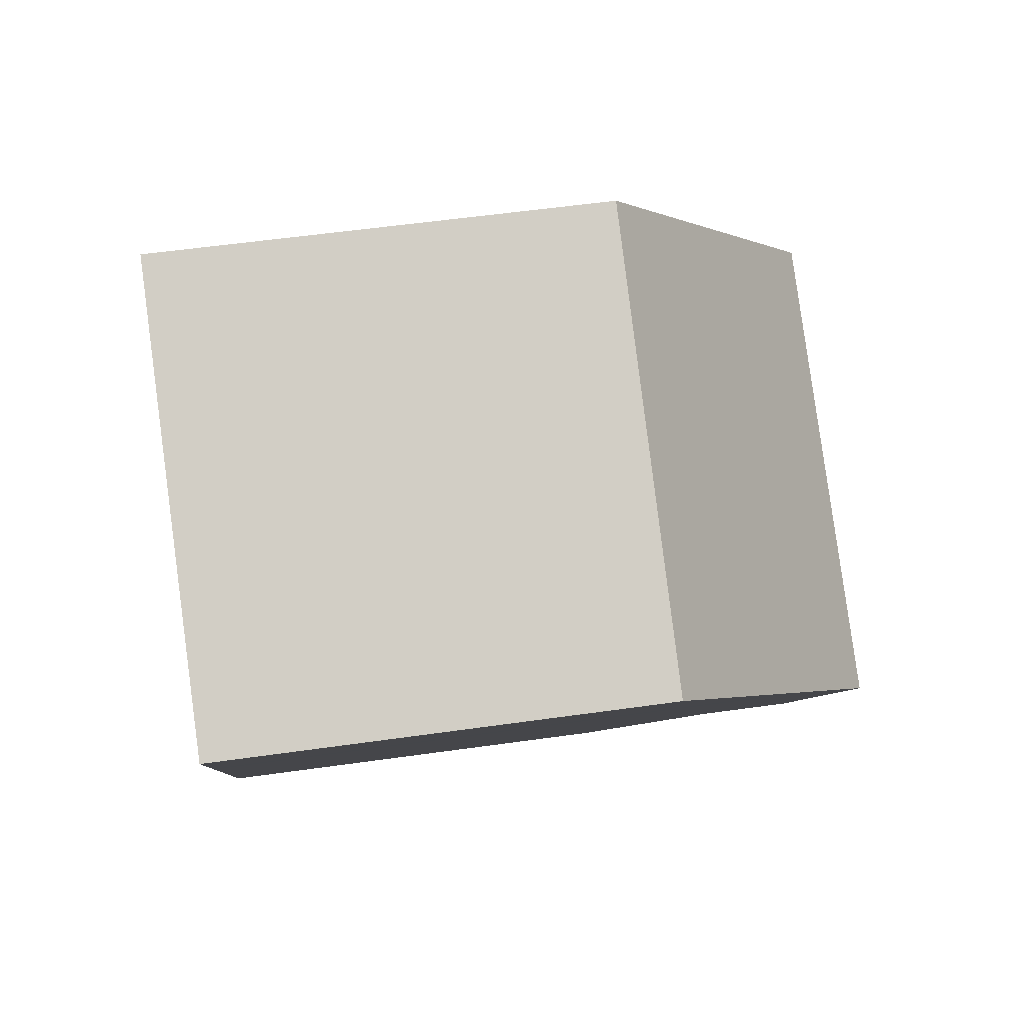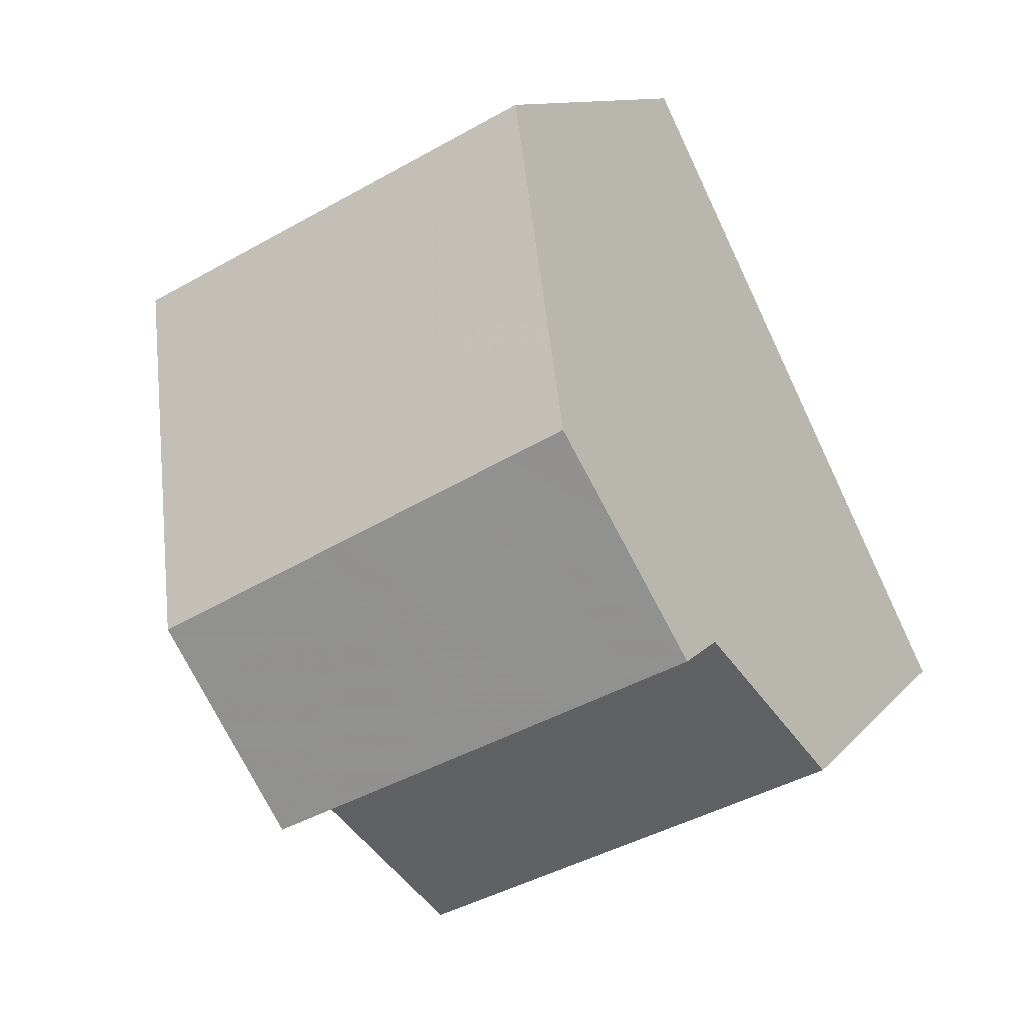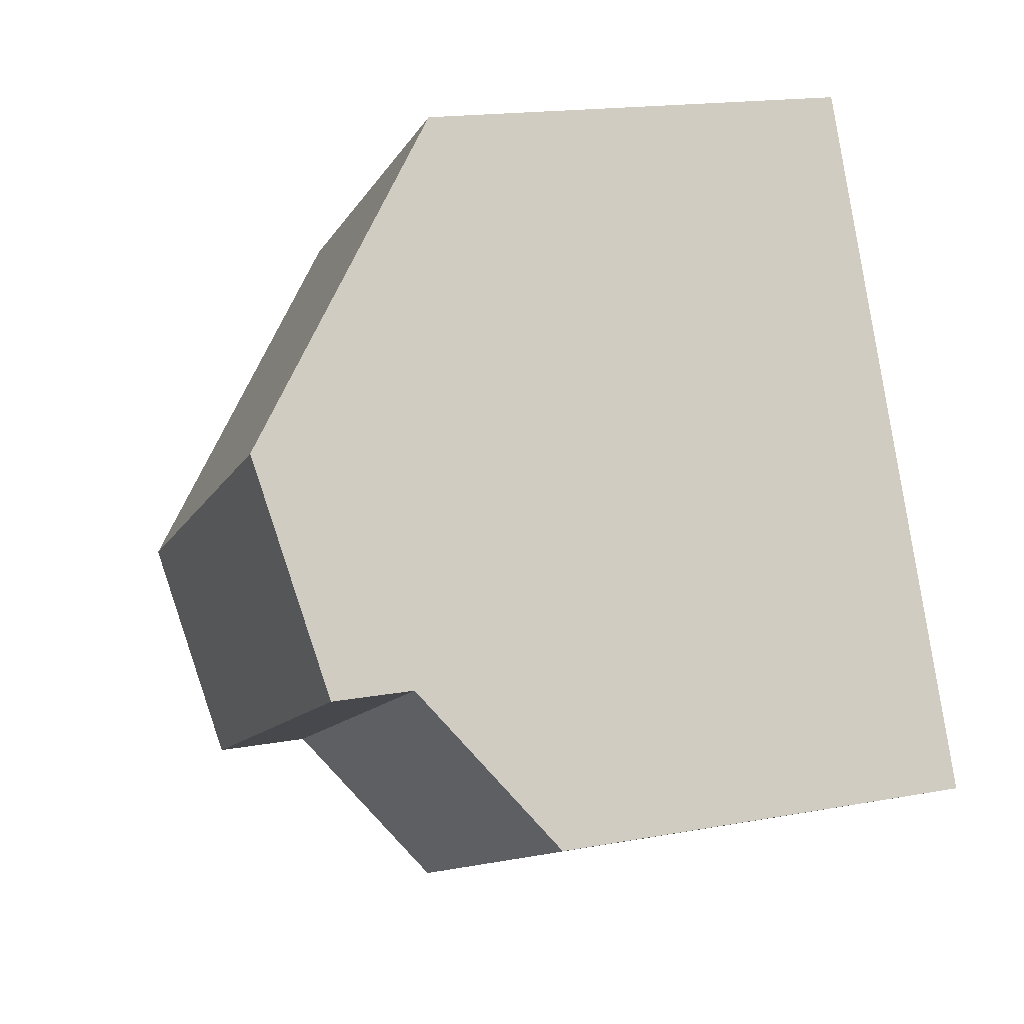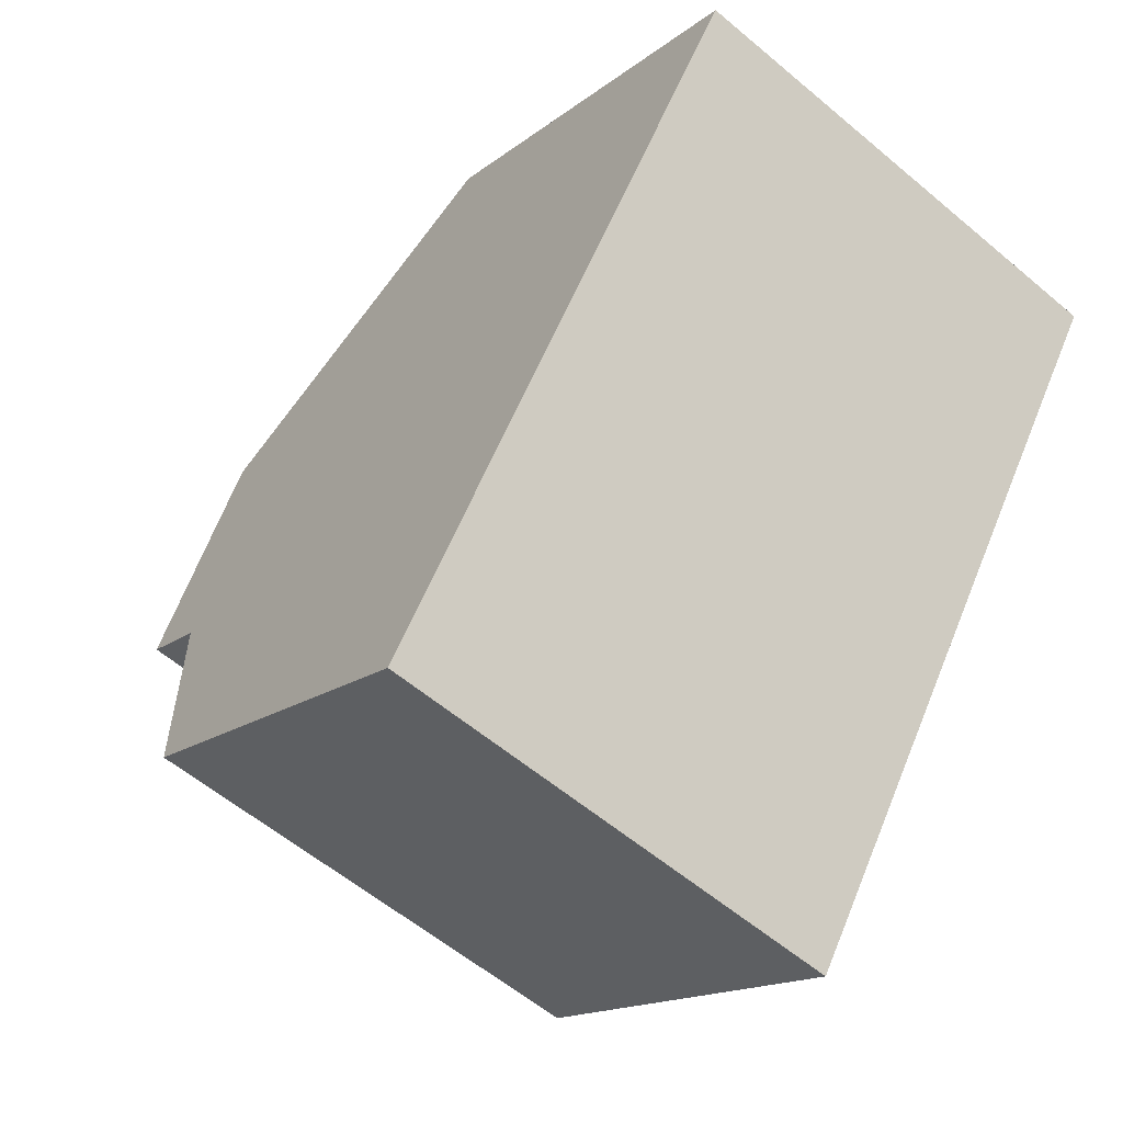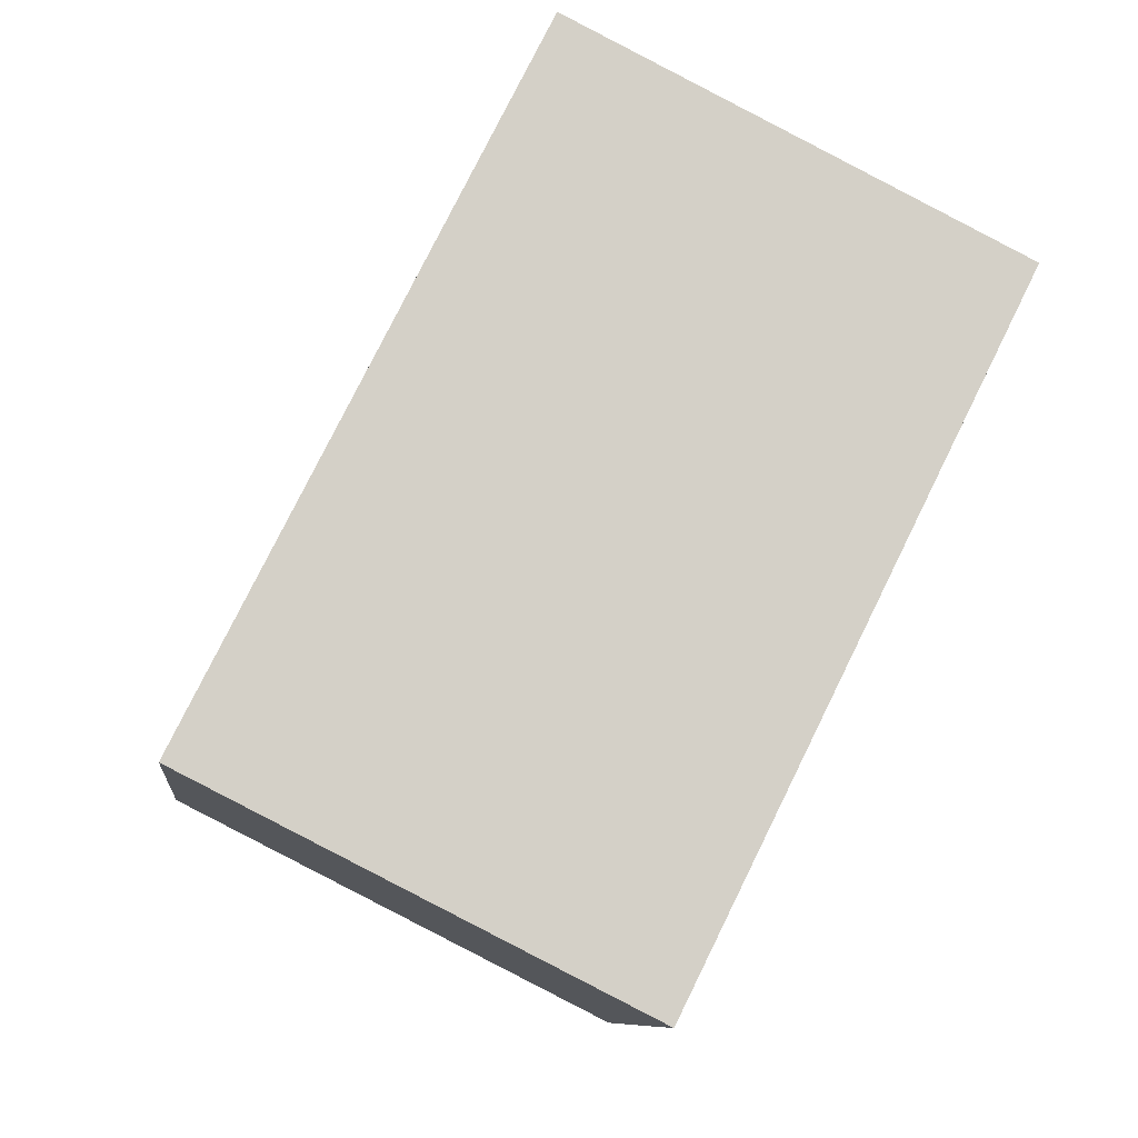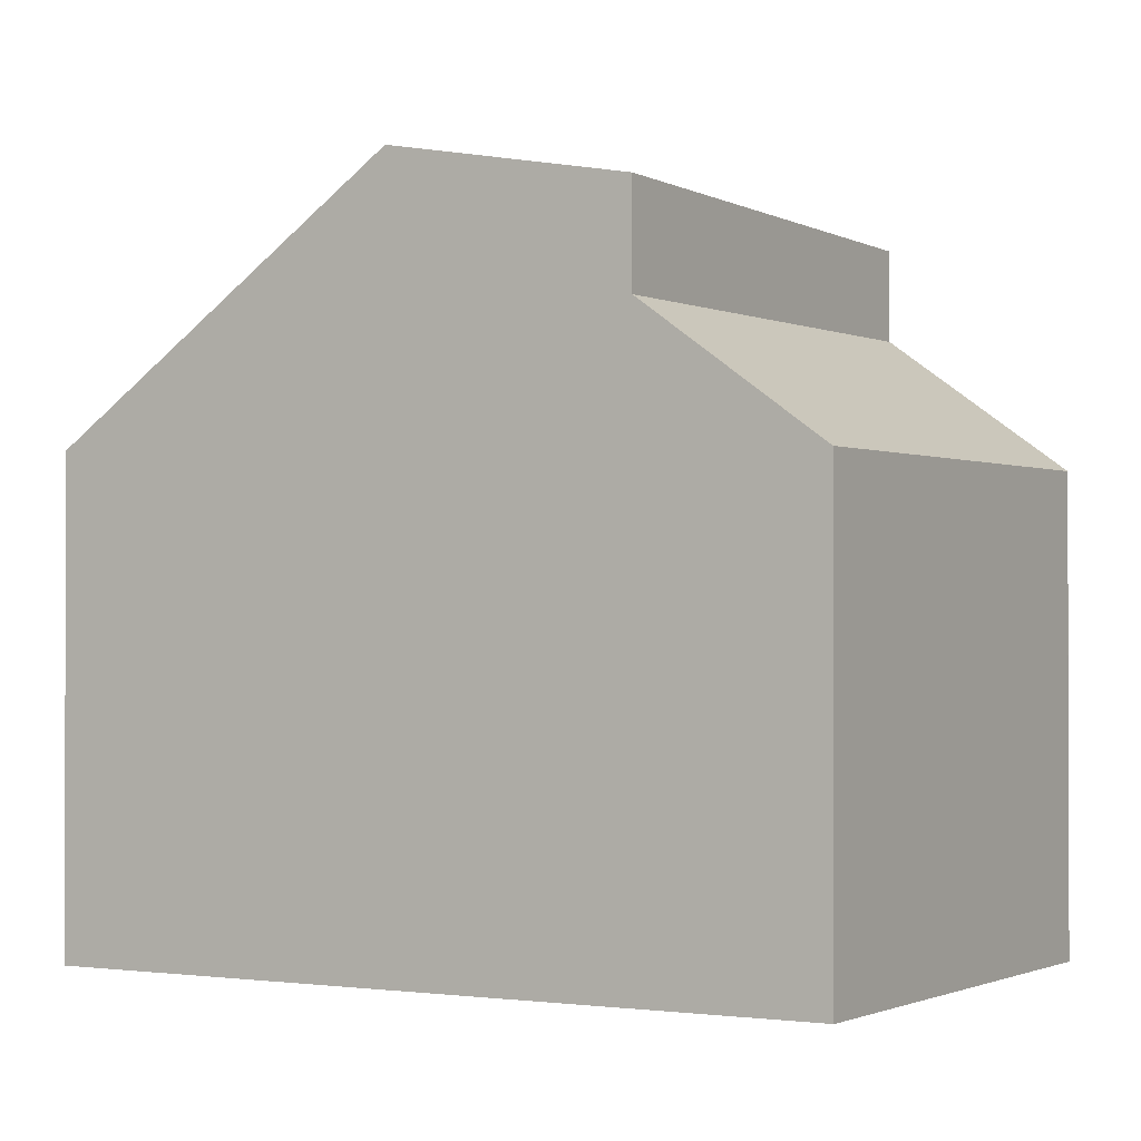
<metadata>
{"format":"obj","ext":"obj","renderer":"f3d","projection":"perspective","resolution":1024,"background":"white","views":[{"elev":56.5,"azim":-98.4,"up":"+Y"},{"elev":10.7,"azim":22.9,"up":"+Y"},{"elev":17.1,"azim":69.7,"up":"+Y"},{"elev":-15.4,"azim":147.8,"up":"+Y"},{"elev":-9.1,"azim":173.6,"up":"+Y"},{"elev":-1.1,"azim":-32.6,"up":"+Z"}]}
</metadata>
<code>
v -1843 -2103 5.503
v -1838 -2100 5.539
v -1834 -2108 5.302
v -1839 -2111 5.269
v -1841 -2106 8.445
v -1836 -2104 8.359
v -1841 -2106 8.445
v -1836 -2104 8.359
v -1841 -2106 8.445
v -1841 -2106 8.445
v -1839 -2105 8.404
v -1836 -2104 8.359
v -1835 -2106 7.829
v -1840 -2109 7.941
v -1841 -2107 8.323
v -1836 -2105 8.164
v -1835 -2106 6.811
v -1840 -2109 6.778
v -1843 -2103 5.503
v -1841 -2107 8.323
v -1840 -2109 7.941
v -1839 -2111 5.269
v -1840 -2109 6.778
v -1839 -2110 5.619
v -1839 -2110 5.619
v -1834 -2108 5.652
v -1839 -2105 8.404
v -1841 -2101 5.52
v -1838 -2108 7.887
v -1837 -2110 5.285
v -1837 -2109 5.634
v -1838 -2108 6.794
v -1838 -2106 8.247
v -1836 -2104 8.359
v -1838 -2100 5.539
v -1835 -2106 7.829
v -1834 -2108 5.302
v -1834 -2108 5.652
v -1835 -2106 6.811
v -1836 -2105 8.164
v -1839 -2105 8.411
v -1839 -2105 8.411
v -1841 -2102 5.517
v -1838 -2108 7.896
v -1837 -2109 5.632
v -1837 -2110 5.283
v -1838 -2108 6.791
v -1839 -2106 8.26
v -1842 -2105 7.215
v -1842 -2105 7.215
v -1837 -2102 7.23
v -1837 -2102 7.23
v -1840 -2104 7.221
v -1840 -2104 7.222
v -1842 -2105 7.477
v -1842 -2105 7.477
v -1837 -2103 7.512
v -1837 -2103 7.512
v -1840 -2104 7.491
v -1839 -2104 7.494
v -1839 -2105 8.399
v -1839 -2103 7.223
v -1839 -2104 7.496
v -1837 -2108 7.881
v -1837 -2109 5.636
v -1836 -2109 5.287
v -1837 -2108 6.796
v -1839 -2105 8.399
v -1838 -2106 8.238
v -1840 -2101 5.522
v -1840 -2109 7.941
v -1840 -2109 7.941
v -1840 -2109 6.778
v -1840 -2109 6.778
v -1835 -2106 7.829
v -1835 -2106 7.829
v -1835 -2106 6.811
v -1835 -2106 6.811
v -1838 -2108 7.896
v -1838 -2108 6.791
v -1838 -2108 7.887
v -1837 -2108 7.881
v -1838 -2108 6.794
v -1837 -2108 6.796
v -1839 -2110 5.595
v -1839 -2110 5.595
v -1834 -2108 5.608
v -1834 -2108 5.608
v -1837 -2109 5.6
v -1837 -2109 5.602
v -1837 -2109 5.601
v -1837 -2103 7.508
v -1838 -2103 7.228
v -1836 -2107 7.844
v -1835 -2108 5.606
v -1835 -2108 5.647
v -1836 -2107 6.807
v -1836 -2105 8.185
v -1837 -2104 8.371
v -1836 -2107 7.844
v -1836 -2107 6.807
v -1839 -2100 5.534
v -1837 -2104 8.371
v -1835 -2109 5.298
v -1839 -2110 5.537
v -1839 -2110 5.537
v -1834 -2108 5.57
v -1834 -2108 5.57
v -1837 -2109 5.55
v -1837 -2109 5.553
v -1836 -2109 5.554
v -1835 -2108 5.565
v -1838 -2103 7.226
v -1838 -2103 7.503
v -1836 -2107 7.86
v -1836 -2108 5.642
v -1836 -2109 5.604
v -1836 -2107 6.802
v -1838 -2104 8.383
v -1837 -2105 8.208
v -1836 -2107 7.86
v -1836 -2107 6.802
v -1839 -2101 5.529
v -1838 -2104 8.383
v -1835 -2109 5.561
v -1835 -2109 5.293
v -1840 -2110 6.126
v -1840 -2110 6.126
v -1834 -2107 6.139
v -1834 -2107 6.139
v -1838 -2109 6.131
v -1837 -2108 6.133
v -1837 -2108 6.132
v -1835 -2107 6.137
v -1836 -2108 6.136
v -1843 -2103 5.503
v -1843 -2103 5.503
v -1843 -2103 8.882e-16
v -1843 -2103 0
v -1837 -2102 7.23
v -1838 -2100 5.539
v -1838 -2100 -8.882e-16
v -1837 -2102 0
v -1834 -2108 5.302
v -1834 -2108 5.302
v -1834 -2108 0
v -1834 -2108 0
v -1839 -2110 5.537
v -1839 -2111 5.269
v -1839 -2111 0
v -1839 -2110 0
v -1842 -2105 7.477
v -1841 -2106 8.445
v -1841 -2106 0
v -1842 -2105 0
v -1836 -2105 8.164
v -1836 -2104 8.359
v -1836 -2104 0
v -1836 -2105 0
v -1841 -2106 8.445
v -1841 -2107 8.323
v -1841 -2107 0
v -1841 -2106 0
v -1835 -2106 7.829
v -1836 -2105 8.164
v -1836 -2105 0
v -1835 -2106 0
v -1841 -2102 5.517
v -1843 -2103 5.503
v -1843 -2103 0
v -1841 -2102 0
v -1839 -2111 5.269
v -1839 -2111 5.269
v -1839 -2111 8.882e-16
v -1839 -2111 0
v -1840 -2110 6.126
v -1839 -2110 5.619
v -1839 -2110 0
v -1840 -2110 0
v -1834 -2108 5.608
v -1834 -2108 5.652
v -1834 -2108 0
v -1834 -2108 0
v -1840 -2101 5.522
v -1841 -2101 5.52
v -1841 -2101 0
v -1840 -2101 0
v -1837 -2110 5.283
v -1837 -2110 5.285
v -1837 -2110 0
v -1837 -2110 -8.882e-16
v -1838 -2100 5.539
v -1838 -2100 5.539
v -1838 -2100 8.882e-16
v -1838 -2100 -8.882e-16
v -1835 -2109 5.298
v -1834 -2108 5.302
v -1834 -2108 0
v -1835 -2109 0
v -1841 -2101 5.52
v -1841 -2102 5.517
v -1841 -2102 0
v -1841 -2101 0
v -1839 -2111 5.269
v -1837 -2110 5.283
v -1837 -2110 -8.882e-16
v -1839 -2111 8.882e-16
v -1843 -2103 5.503
v -1842 -2105 7.215
v -1842 -2105 0
v -1843 -2103 8.882e-16
v -1837 -2103 7.512
v -1837 -2102 7.23
v -1837 -2102 0
v -1837 -2103 8.882e-16
v -1842 -2105 7.215
v -1842 -2105 7.477
v -1842 -2105 0
v -1842 -2105 0
v -1836 -2104 8.359
v -1837 -2103 7.512
v -1837 -2103 8.882e-16
v -1836 -2104 0
v -1837 -2110 5.285
v -1836 -2109 5.287
v -1836 -2109 8.882e-16
v -1837 -2110 0
v -1839 -2101 5.529
v -1840 -2101 5.522
v -1840 -2101 0
v -1839 -2101 0
v -1841 -2107 8.323
v -1840 -2109 7.941
v -1840 -2109 -8.882e-16
v -1841 -2107 0
v -1834 -2107 6.139
v -1835 -2106 6.811
v -1835 -2106 0
v -1834 -2107 0
v -1839 -2110 5.619
v -1839 -2110 5.595
v -1839 -2110 0
v -1839 -2110 0
v -1834 -2108 5.57
v -1834 -2108 5.608
v -1834 -2108 0
v -1834 -2108 0
v -1838 -2100 5.539
v -1839 -2100 5.534
v -1839 -2100 0
v -1838 -2100 8.882e-16
v -1835 -2109 5.293
v -1835 -2109 5.298
v -1835 -2109 0
v -1835 -2109 0
v -1839 -2110 5.595
v -1839 -2110 5.537
v -1839 -2110 0
v -1839 -2110 0
v -1834 -2108 5.302
v -1834 -2108 5.57
v -1834 -2108 0
v -1834 -2108 0
v -1839 -2100 5.534
v -1839 -2101 5.529
v -1839 -2101 0
v -1839 -2100 0
v -1836 -2109 5.287
v -1835 -2109 5.293
v -1835 -2109 0
v -1836 -2109 8.882e-16
v -1840 -2109 6.778
v -1840 -2110 6.126
v -1840 -2110 0
v -1840 -2109 -8.882e-16
v -1834 -2108 5.652
v -1834 -2107 6.139
v -1834 -2107 0
v -1834 -2108 0
v -1843 -2103 0
v -1838 -2100 0
v -1834 -2108 0
v -1839 -2111 0
f 56 49 50 55
f 86 24 25 85
f 23 18 14 21
f 20 15 9 10
f 58 51 52 57
f 88 38 26 87
f 36 13 17 39
f 12 8 16 40
f 128 73 74 127
f 130 77 78 129
f 55 50 53 59
f 85 25 45 89
f 47 23 21 44
f 48 20 10 41
f 127 74 80 131
f 63 60 54 62
f 91 31 65 90
f 67 32 29 64
f 69 33 11 68
f 133 83 84 132
f 59 53 54 60
f 89 45 31 91
f 44 29 32 47
f 41 11 33 48
f 131 80 83 133
f 49 1 19 50
f 51 35 2 52
f 50 19 43 53
f 62 54 28 70
f 53 43 28 54
f 55 7 5 56
f 57 6 34 58
f 59 42 7 55
f 61 27 60 63
f 60 27 42 59
f 93 51 58 92
f 96 38 88 95
f 94 36 39 97
f 99 12 40 98
f 134 101 77 130
f 102 35 51 93
f 92 58 34 103
f 71 15 20 72
f 75 40 16 76
f 72 20 48 79
f 81 33 69 82
f 98 40 75 100
f 79 48 33 81
f 106 22 4 105
f 108 3 37 107
f 109 46 22 106
f 111 66 30 110
f 107 37 104 112
f 110 30 46 109
f 114 63 62 113
f 117 90 65 116
f 118 67 64 115
f 120 69 68 119
f 132 84 122 135
f 113 62 70 123
f 124 61 63 114
f 121 82 69 120
f 126 66 111 125
f 105 86 85 106
f 107 88 87 108
f 106 85 89 109
f 110 91 90 111
f 112 95 88 107
f 109 89 91 110
f 125 111 90 117
f 113 93 92 114
f 116 96 95 117
f 115 94 97 118
f 119 99 98 120
f 135 122 101 134
f 123 102 93 113
f 114 92 103 124
f 120 98 100 121
f 125 112 104 126
f 117 95 112 125
f 127 25 24 128
f 129 26 38 130
f 131 45 25 127
f 132 65 31 133
f 130 38 96 134
f 135 116 65 132
f 134 96 116 135
f 133 31 45 131
f 137 138 139 136
f 141 142 143 140
f 145 146 147 144
f 149 150 151 148
f 153 154 155 152
f 157 158 159 156
f 161 162 163 160
f 165 166 167 164
f 169 170 171 168
f 173 174 175 172
f 177 178 179 176
f 181 182 183 180
f 185 186 187 184
f 189 190 191 188
f 193 194 195 192
f 197 198 199 196
f 201 202 203 200
f 205 206 207 204
f 209 210 211 208
f 213 214 215 212
f 217 218 219 216
f 221 222 223 220
f 225 226 227 224
f 229 230 231 228
f 233 234 235 232
f 237 238 239 236
f 241 242 243 240
f 245 246 247 244
f 249 250 251 248
f 253 254 255 252
f 257 258 259 256
f 261 262 263 260
f 265 266 267 264
f 269 270 271 268
f 273 274 275 272
f 277 278 279 276
f 281 282 283 280

</code>
